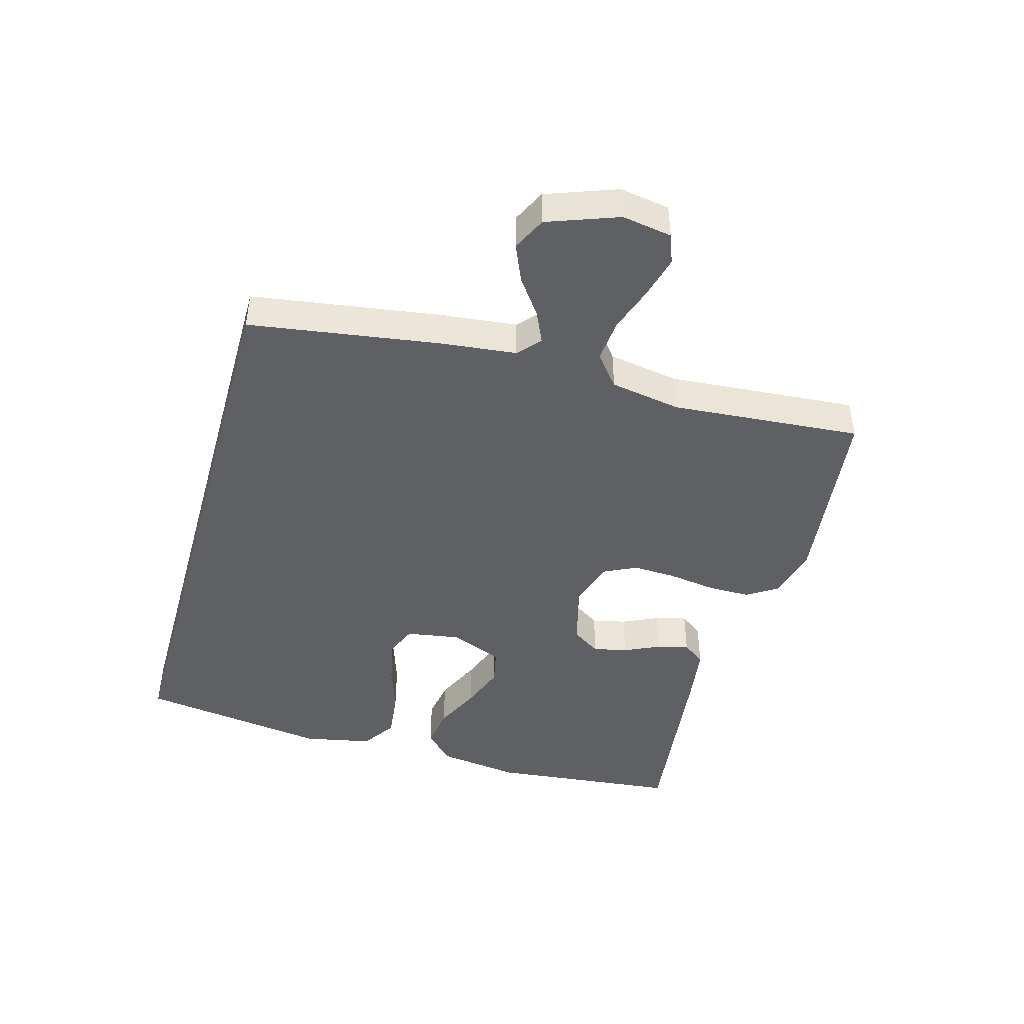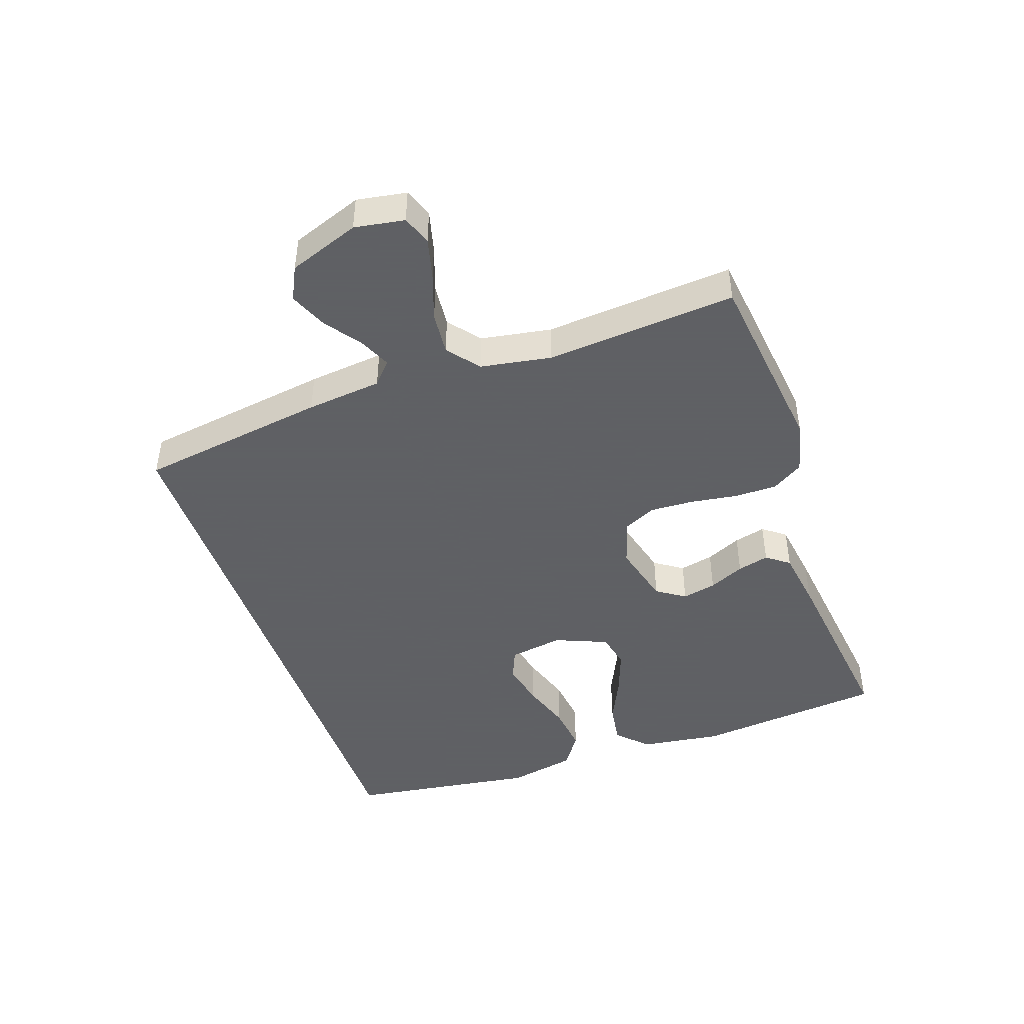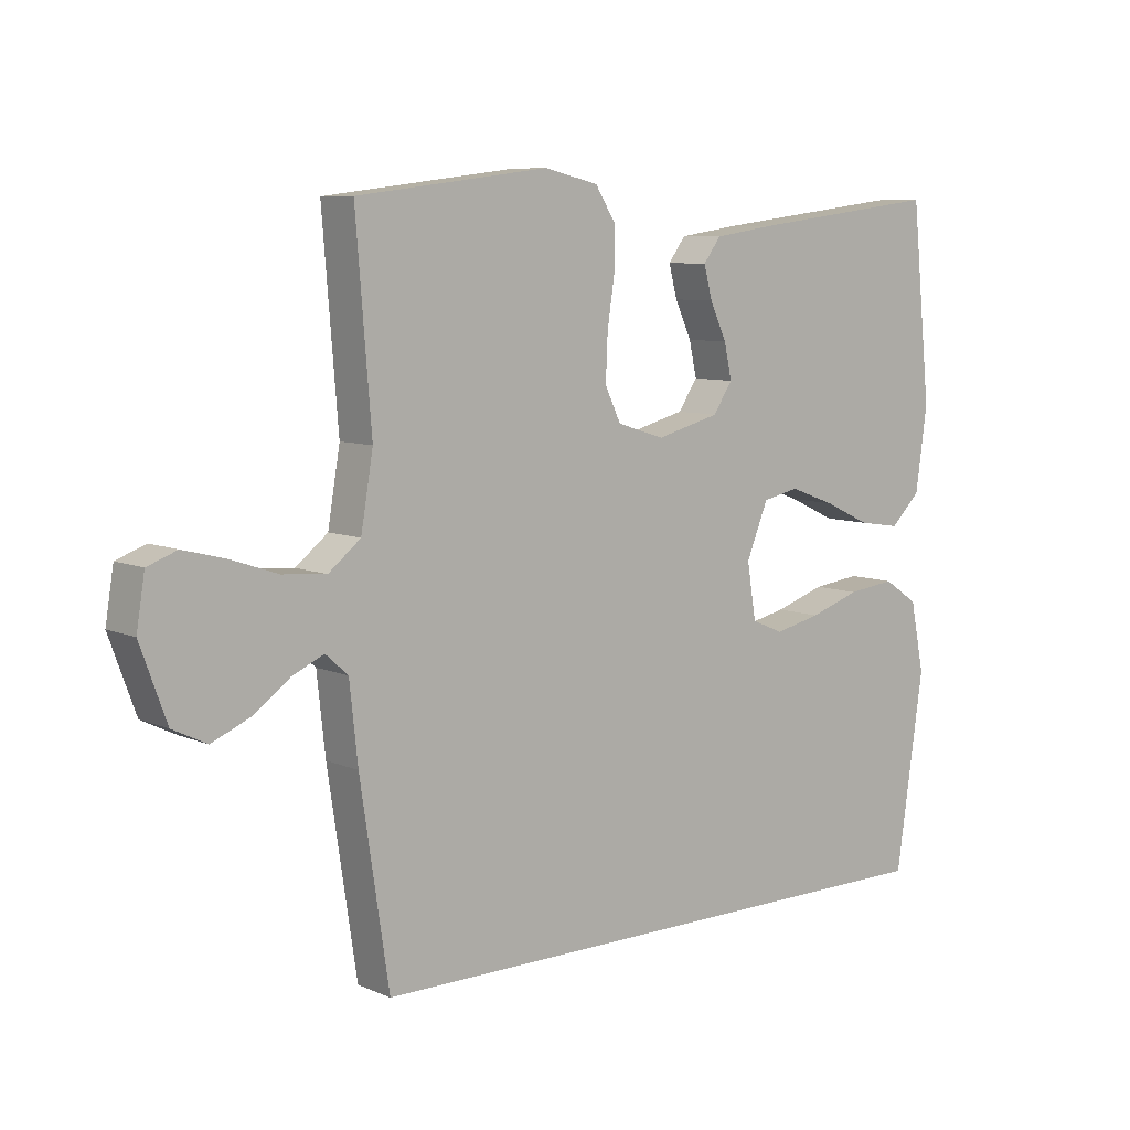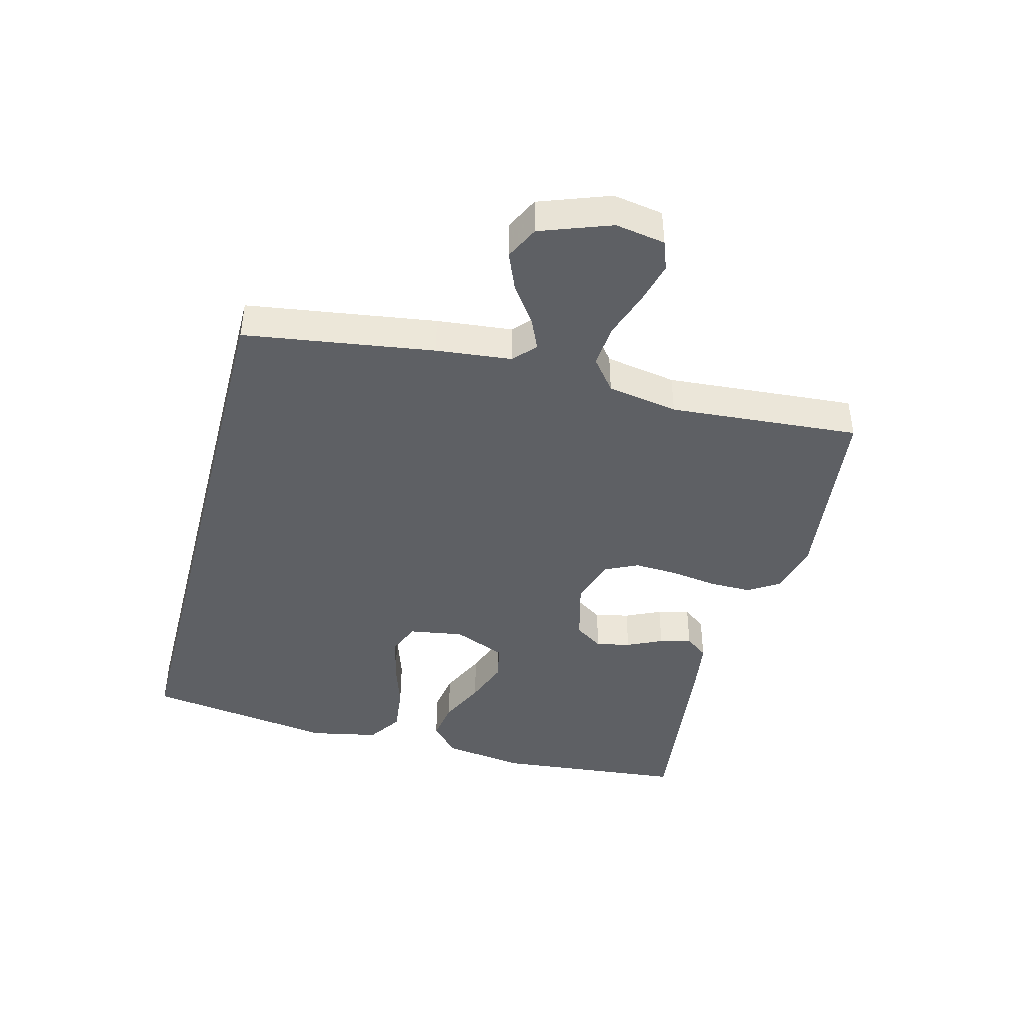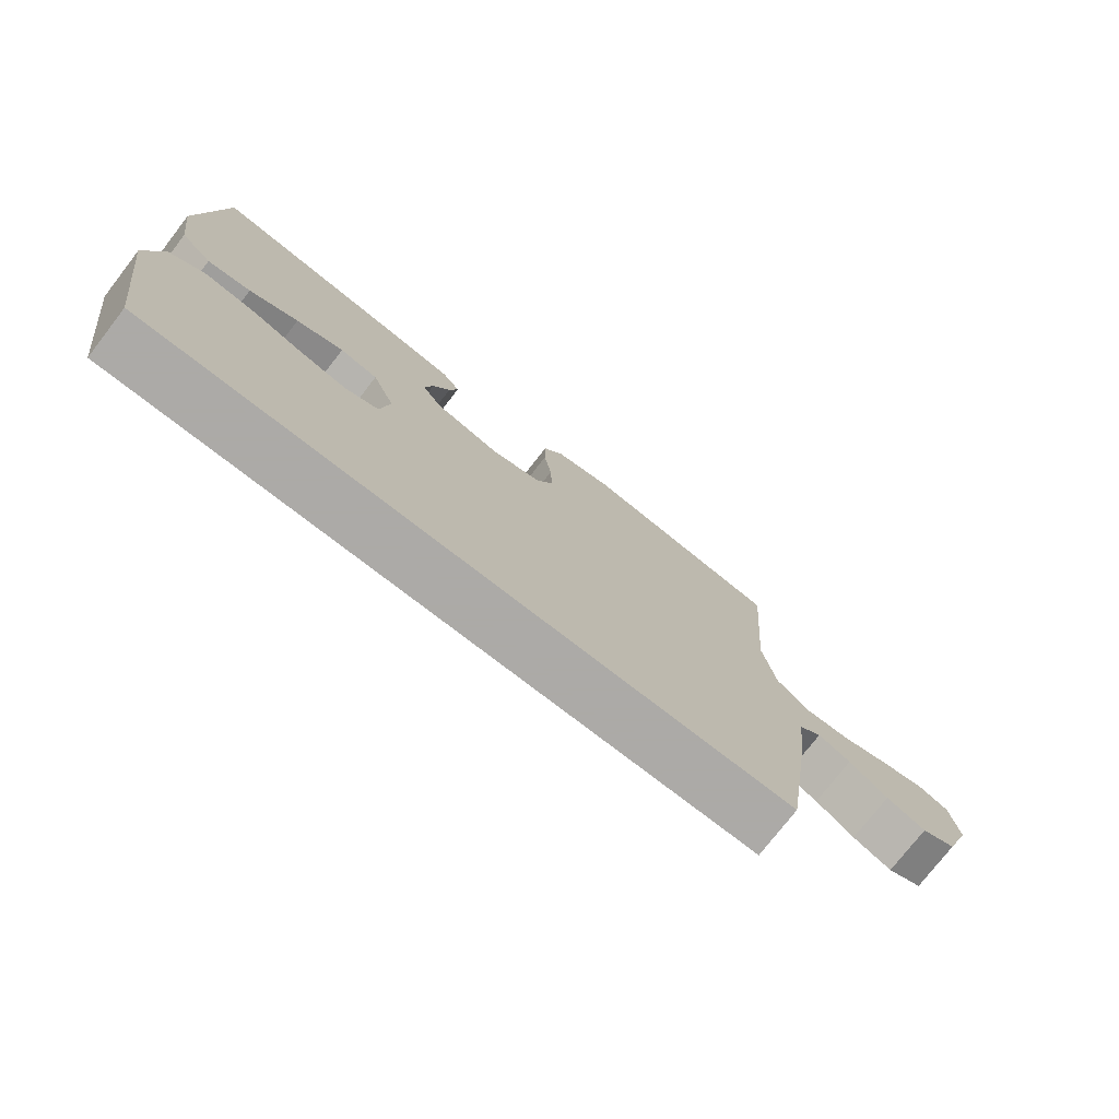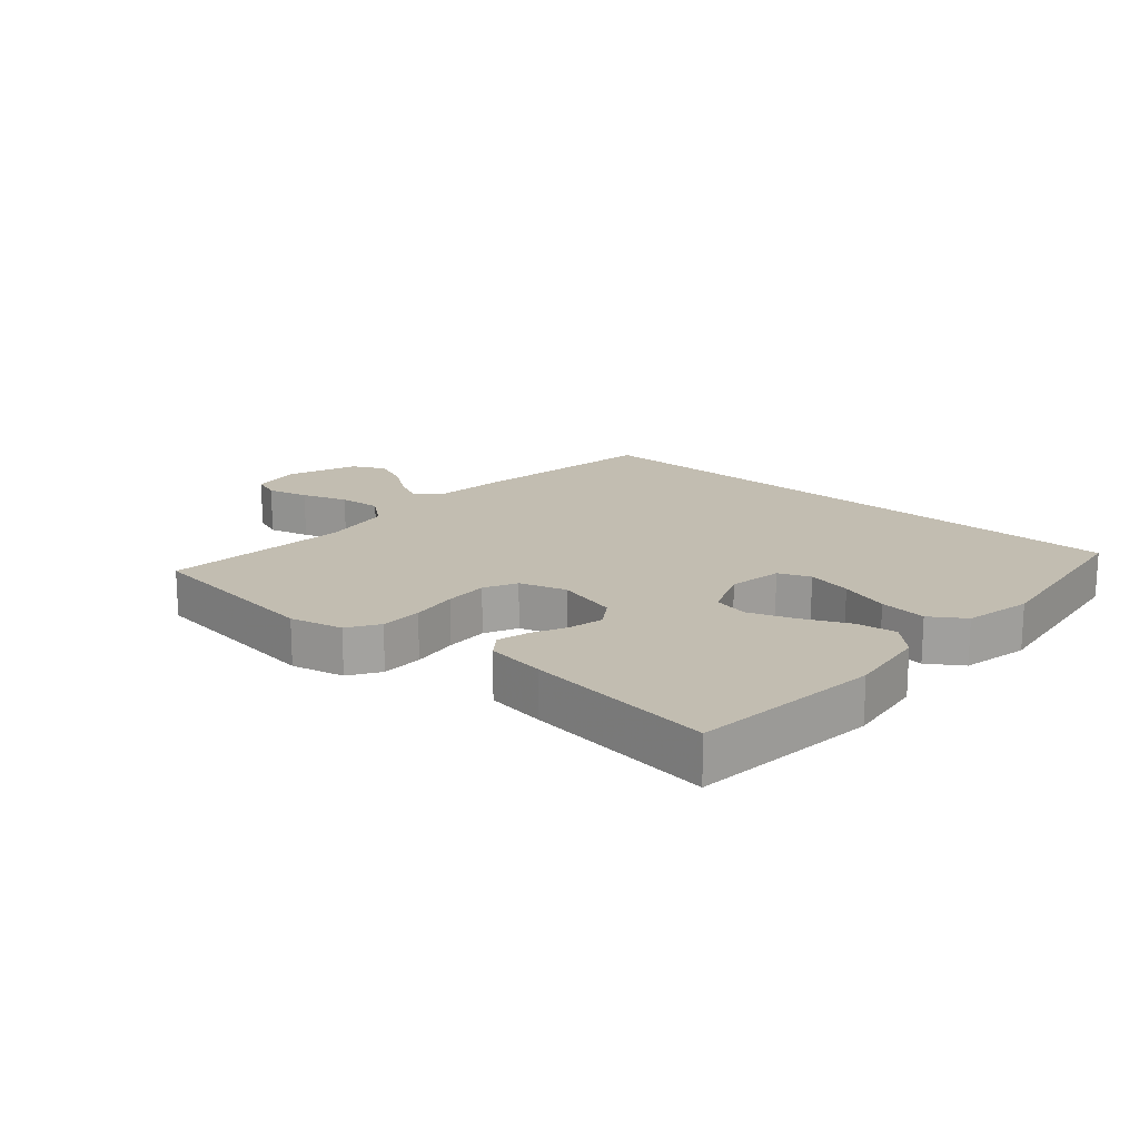
<metadata>
{"format":"obj","ext":"obj","renderer":"f3d","projection":"perspective","resolution":1024,"background":"white","views":[{"elev":-44.9,"azim":-105.7,"up":"+Y"},{"elev":-45.3,"azim":-71.0,"up":"+Y"},{"elev":8.0,"azim":-40.3,"up":"+Z"},{"elev":-43.0,"azim":-104.7,"up":"+Y"},{"elev":-76.0,"azim":142.2,"up":"+Z"},{"elev":17.0,"azim":41.5,"up":"+Y"}]}
</metadata>
<code>
v 0.489 0.07 -0.5
v -0.458 0.07 -0.5
v -0.503 0.07 -0.2
v -0.516 0.07 -0.08
v -0.551 0.07 -0.049
v -0.6 0.07 -0.071
v -0.658 0.07 -0.113
v -0.717 0.07 -0.138
v -0.77 0.07 -0.112
v -0.811 0.07 0
v -0.798 0.07 0.079
v -0.752 0.07 0.096
v -0.686 0.07 0.079
v -0.613 0.07 0.054
v -0.545 0.07 0.048
v -0.495 0.07 0.088
v -0.476 0.07 0.2
v -0.5 0.07 0.5
v -0.2 0.07 0.537
v -0.116 0.07 0.517
v -0.085 0.07 0.468
v -0.085 0.07 0.401
v -0.096 0.07 0.326
v -0.099 0.07 0.257
v -0.074 0.07 0.205
v 0 0.07 0.182
v 0.099 0.07 0.208
v 0.129 0.07 0.253
v 0.117 0.07 0.307
v 0.091 0.07 0.363
v 0.078 0.07 0.413
v 0.105 0.07 0.449
v 0.2 0.07 0.463
v 0.5 0.07 0.5
v 0.531 0.07 0.2
v 0.513 0.07 0.07
v 0.466 0.07 0.025
v 0.401 0.07 0.035
v 0.328 0.07 0.069
v 0.257 0.07 0.095
v 0.2 0.07 0.083
v 0.166 0.07 0
v 0.18 0.07 -0.086
v 0.23 0.07 -0.107
v 0.302 0.07 -0.091
v 0.381 0.07 -0.065
v 0.456 0.07 -0.056
v 0.51 0.07 -0.092
v 0.532 0.07 -0.2
v 0.489 0 -0.5
v -0.458 0 -0.5
v -0.503 0 -0.2
v -0.516 0 -0.08
v -0.551 0 -0.049
v -0.6 0 -0.071
v -0.658 0 -0.113
v -0.717 0 -0.138
v -0.77 0 -0.112
v -0.811 0 0
v -0.798 0 0.079
v -0.752 0 0.096
v -0.686 0 0.079
v -0.613 0 0.054
v -0.545 0 0.048
v -0.495 0 0.088
v -0.476 0 0.2
v -0.5 0 0.5
v -0.2 0 0.537
v -0.116 0 0.517
v -0.085 0 0.468
v -0.085 0 0.401
v -0.096 0 0.326
v -0.099 0 0.257
v -0.074 0 0.205
v 0 0 0.182
v 0.099 0 0.208
v 0.129 0 0.253
v 0.117 0 0.307
v 0.091 0 0.363
v 0.078 0 0.413
v 0.105 0 0.449
v 0.2 0 0.463
v 0.5 0 0.5
v 0.531 0 0.2
v 0.513 0 0.07
v 0.466 0 0.025
v 0.401 0 0.035
v 0.328 0 0.069
v 0.257 0 0.095
v 0.2 0 0.083
v 0.166 0 0
v 0.18 0 -0.086
v 0.23 0 -0.107
v 0.302 0 -0.091
v 0.381 0 -0.065
v 0.456 0 -0.056
v 0.51 0 -0.092
v 0.532 0 -0.2
f 49 1 2
f 48 49 2
f 47 48 2
f 46 47 2
f 45 46 2
f 44 45 2
f 2 3 4
f 44 2 4
f 43 44 4
f 42 43 4 5
f 41 42 5
f 40 41 5
f 37 38 39
f 36 37 39
f 35 36 39
f 34 35 39
f 33 34 39
f 32 33 39
f 31 32 39
f 30 31 39
f 29 30 39
f 28 29 39 40
f 27 28 40
f 26 27 40 5
f 21 22 23
f 20 21 23
f 19 20 23
f 18 19 23
f 17 18 23
f 16 17 23 24
f 15 16 24 25
f 12 13 14
f 11 12 14
f 10 11 14
f 9 10 14
f 8 9 14
f 7 8 14
f 6 7 14
f 5 6 14 15
f 5 15 25 26
f 51 50 98
f 51 98 97
f 51 97 96
f 51 96 95
f 51 95 94
f 51 94 93
f 53 52 51
f 53 51 93
f 53 93 92
f 54 53 92 91
f 54 91 90
f 54 90 89
f 88 87 86
f 88 86 85
f 88 85 84
f 88 84 83
f 88 83 82
f 88 82 81
f 88 81 80
f 88 80 79
f 88 79 78
f 89 88 78 77
f 89 77 76
f 54 89 76 75
f 72 71 70
f 72 70 69
f 72 69 68
f 72 68 67
f 72 67 66
f 73 72 66 65
f 74 73 65 64
f 63 62 61
f 63 61 60
f 63 60 59
f 63 59 58
f 63 58 57
f 63 57 56
f 63 56 55
f 64 63 55 54
f 75 74 64 54
f 1 50 51 2
f 2 51 52 3
f 3 52 53 4
f 4 53 54 5
f 5 54 55 6
f 6 55 56 7
f 7 56 57 8
f 8 57 58 9
f 9 58 59 10
f 10 59 60 11
f 11 60 61 12
f 12 61 62 13
f 13 62 63 14
f 14 63 64 15
f 15 64 65 16
f 16 65 66 17
f 17 66 67 18
f 18 67 68 19
f 19 68 69 20
f 20 69 70 21
f 21 70 71 22
f 22 71 72 23
f 23 72 73 24
f 24 73 74 25
f 25 74 75 26
f 26 75 76 27
f 27 76 77 28
f 28 77 78 29
f 29 78 79 30
f 30 79 80 31
f 31 80 81 32
f 32 81 82 33
f 33 82 83 34
f 34 83 84 35
f 35 84 85 36
f 36 85 86 37
f 37 86 87 38
f 38 87 88 39
f 39 88 89 40
f 40 89 90 41
f 41 90 91 42
f 42 91 92 43
f 43 92 93 44
f 44 93 94 45
f 45 94 95 46
f 46 95 96 47
f 47 96 97 48
f 48 97 98 49
f 49 98 50 1

</code>
